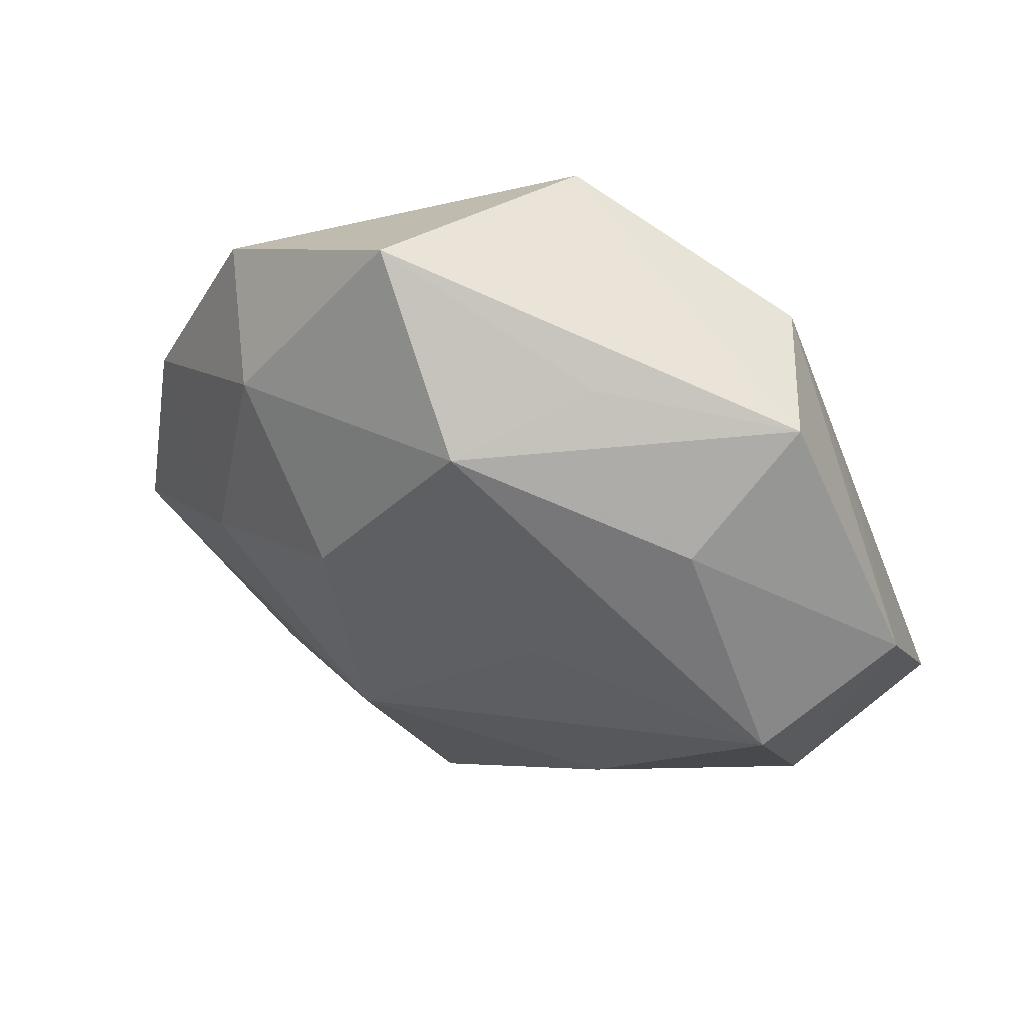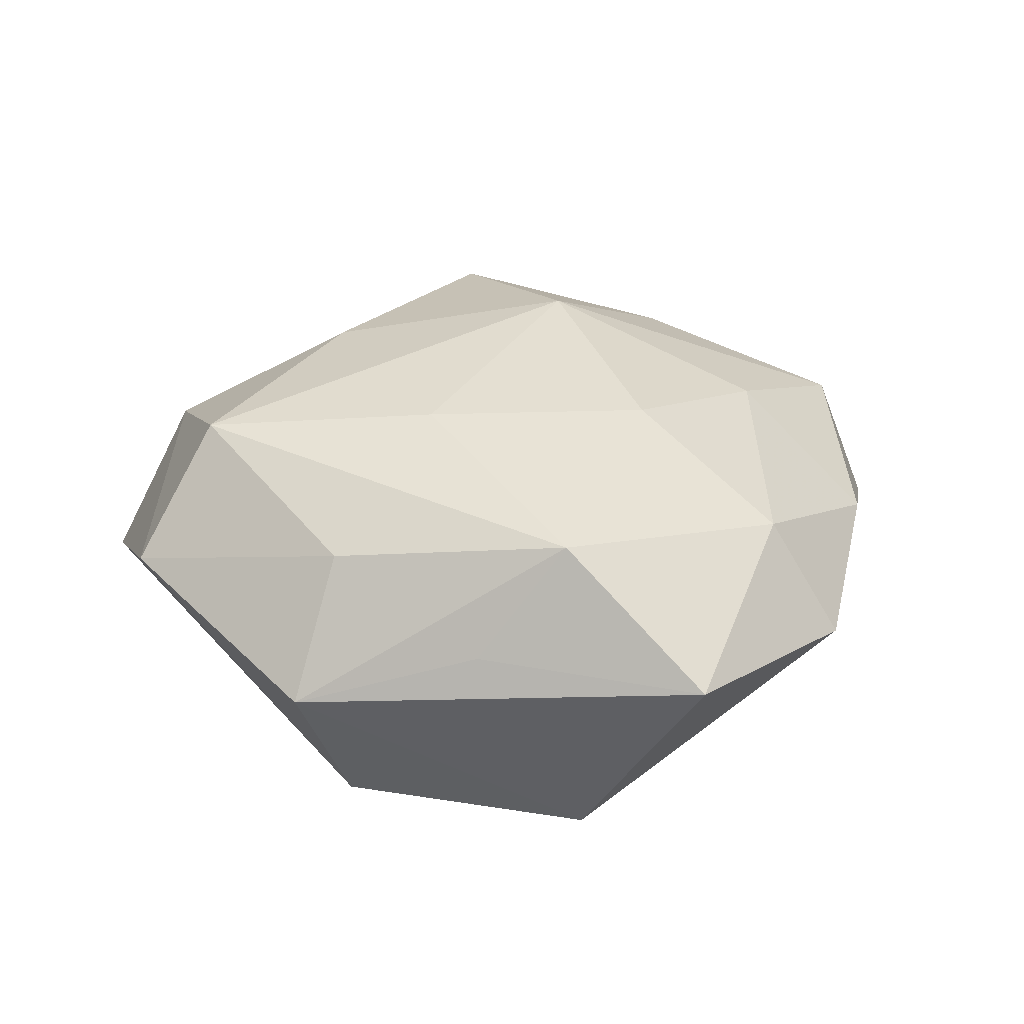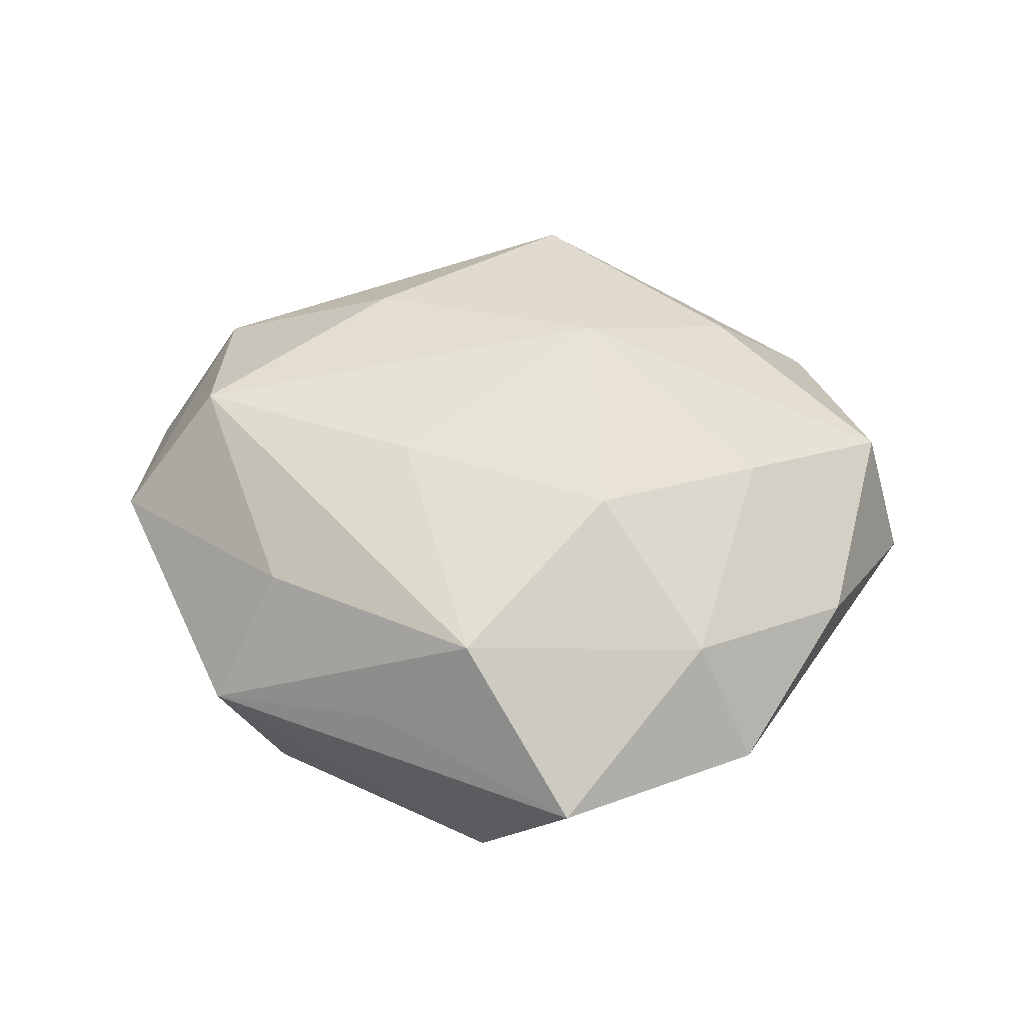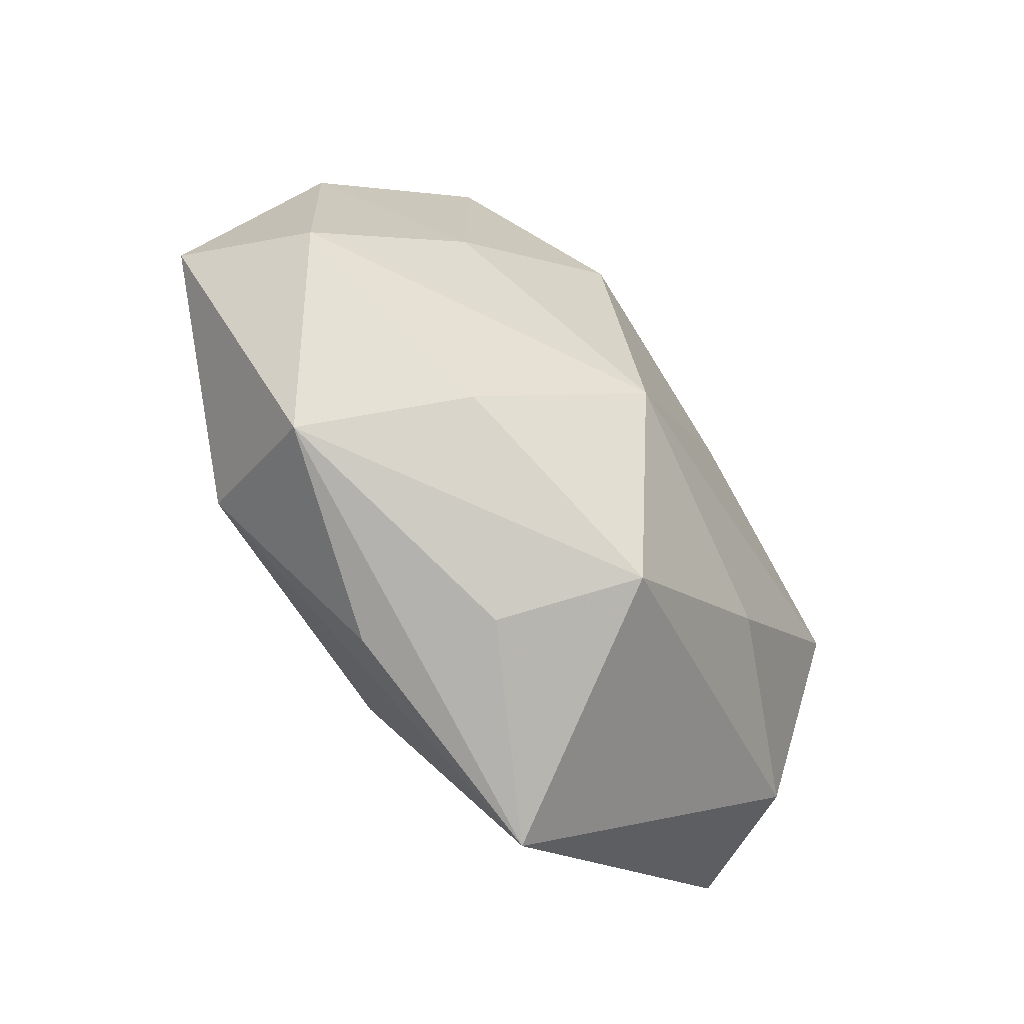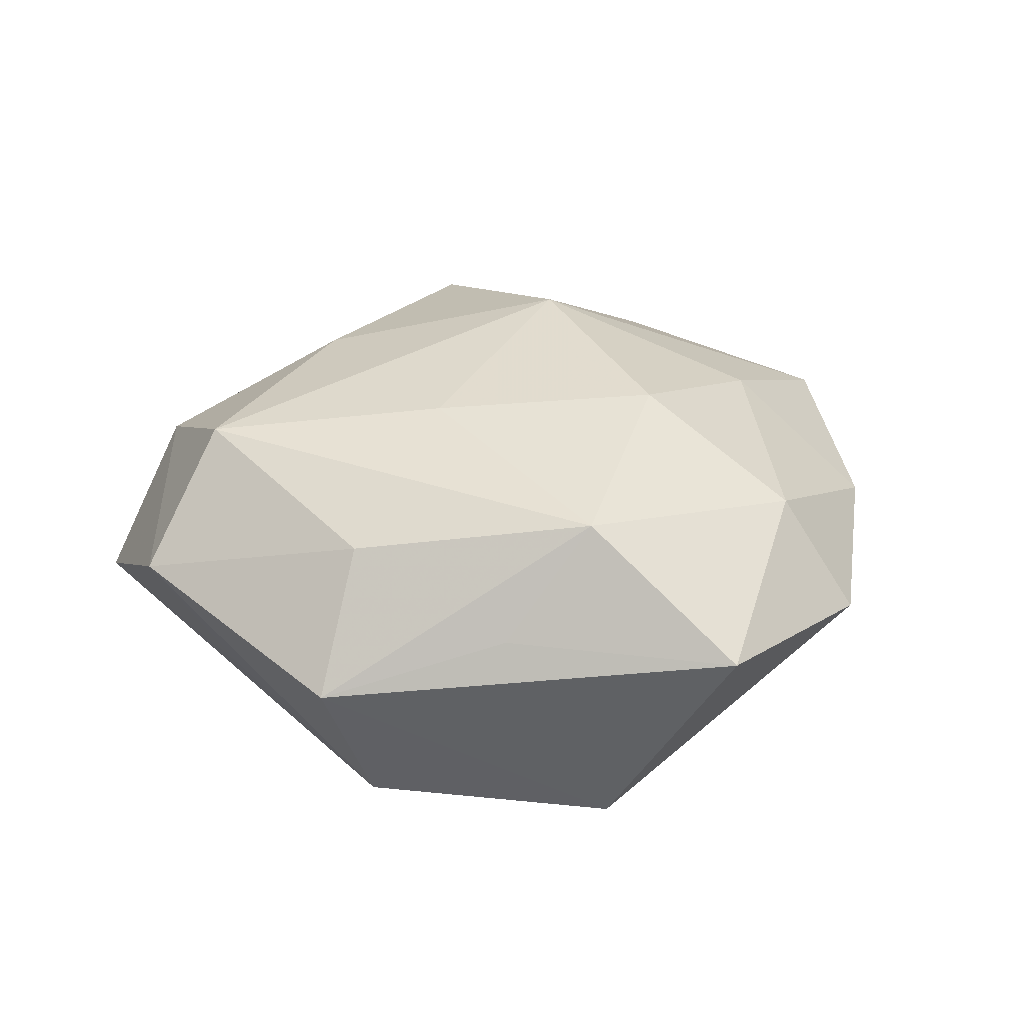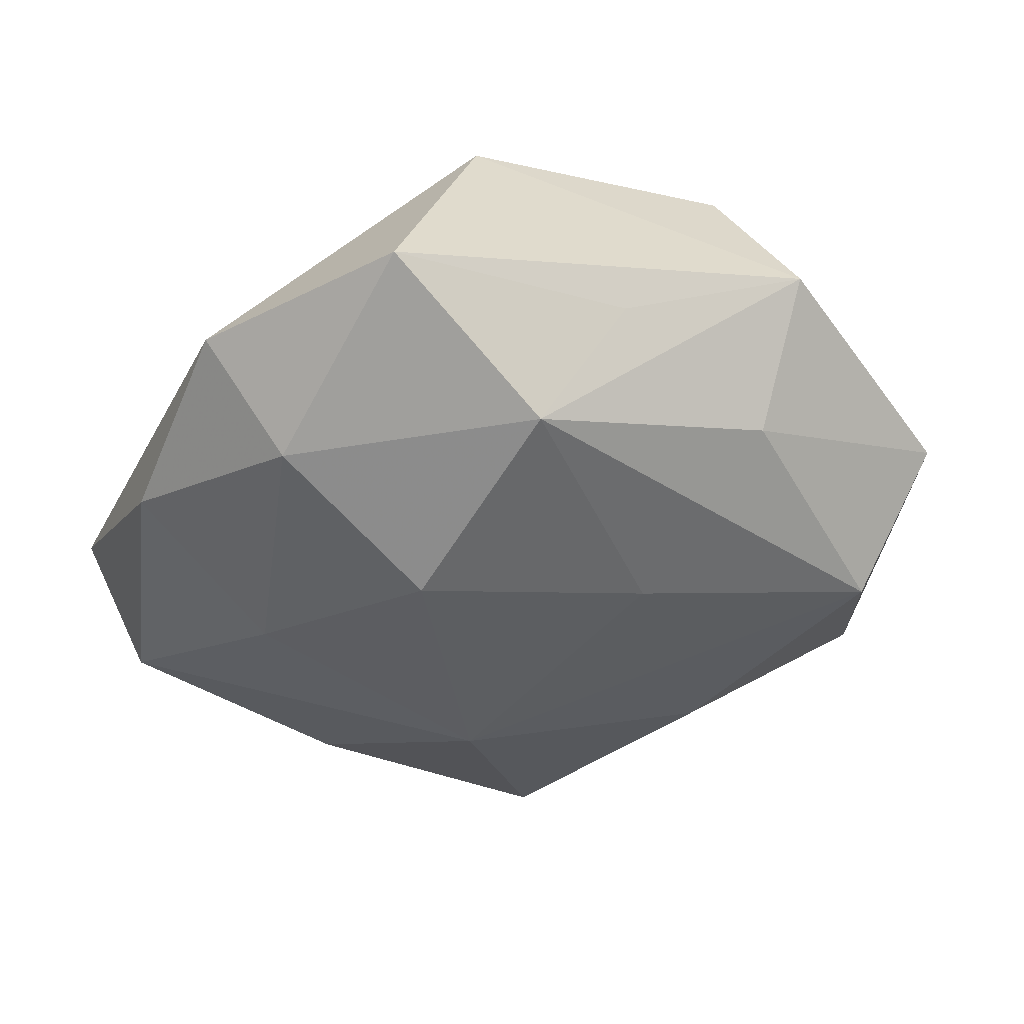
<metadata>
{"format":"obj","ext":"obj","renderer":"f3d","projection":"perspective","resolution":1024,"background":"white","views":[{"elev":56.8,"azim":22.9,"up":"+Y"},{"elev":33.3,"azim":168.8,"up":"+Z"},{"elev":51.0,"azim":-172.4,"up":"+Z"},{"elev":-60.4,"azim":-53.2,"up":"+Y"},{"elev":30.1,"azim":164.0,"up":"+Z"},{"elev":49.1,"azim":-7.7,"up":"+Y"}]}
</metadata>
<code>
v -0.01651 -0.01612 0.009295
v 0.02107 0.02148 -0.0004922
v -0.01762 0.01836 0.009013
v 0.02489 0.0007424 0.01268
v 0.01686 0.01952 -0.01128
v -0.008824 0.01002 0.0156
v 0.005643 -0.007645 -0.01372
v -0.0009084 -0.02251 0.01221
v 0.007494 0.005712 0.01456
v -0.02218 0.02223 0.0007454
v 0.01568 -0.01751 -0.009587
v -0.01005 -0.02594 -0.00498
v 0.007312 0.02464 0.004042
v 0.02646 -0.01314 0.006122
v -0.02066 -0.01637 -0.01022
v 0.007 -0.03166 -0.004101
v -0.0337 -0.004791 -0.004298
v 0.01234 -0.01188 0.01315
v 0.03315 -0.009617 -0.004633
v -0.005717 -0.007276 0.01677
v 0.02537 0.007952 -0.0053
v -0.02402 -0.0215 -4.46e-05
v -0.006086 -0.02627 0.003445
v -0.001079 0.02471 -0.01345
v 0.02135 -0.000446 -0.01338
v 0.01685 0.01571 0.008752
v -0.03041 -0.007913 0.005335
v -0.001974 -0.01928 -0.01118
v -0.02841 0.00854 0.003227
v -0.02327 0.0002047 -0.01142
v -0.02032 0.001232 0.01107
v 0.03162 0.005683 0.003741
v 0.0001279 0.02292 0.01214
v -0.009895 -0.005064 -0.01584
v -0.008717 0.0315 0.003428
f 16 14 8
f 19 14 16
f 33 2 13
f 24 25 34
f 19 25 5
f 24 2 5
f 5 25 24
f 11 25 19
f 19 16 11
f 8 14 18
f 6 9 33
f 33 9 4
f 4 18 14
f 19 5 21
f 7 34 25
f 25 11 7
f 28 11 16
f 28 16 15
f 15 34 28
f 34 7 28
f 28 7 11
f 15 16 12
f 12 22 15
f 16 22 12
f 23 16 8
f 8 22 23
f 23 22 16
f 33 13 35
f 24 10 35
f 35 2 24
f 35 13 2
f 15 22 17
f 17 22 27
f 29 17 27
f 10 17 29
f 1 22 8
f 27 22 1
f 9 6 20
f 20 4 9
f 18 4 20
f 8 18 20
f 20 1 8
f 27 1 20
f 19 21 32
f 32 14 19
f 32 4 14
f 32 5 2
f 32 21 5
f 26 2 33
f 33 4 26
f 26 32 2
f 4 32 26
f 3 35 10
f 10 29 3
f 3 6 33
f 33 35 3
f 31 29 27
f 31 3 29
f 6 3 31
f 27 20 31
f 31 20 6
f 30 17 10
f 30 10 24
f 24 34 30
f 30 34 15
f 15 17 30

</code>
